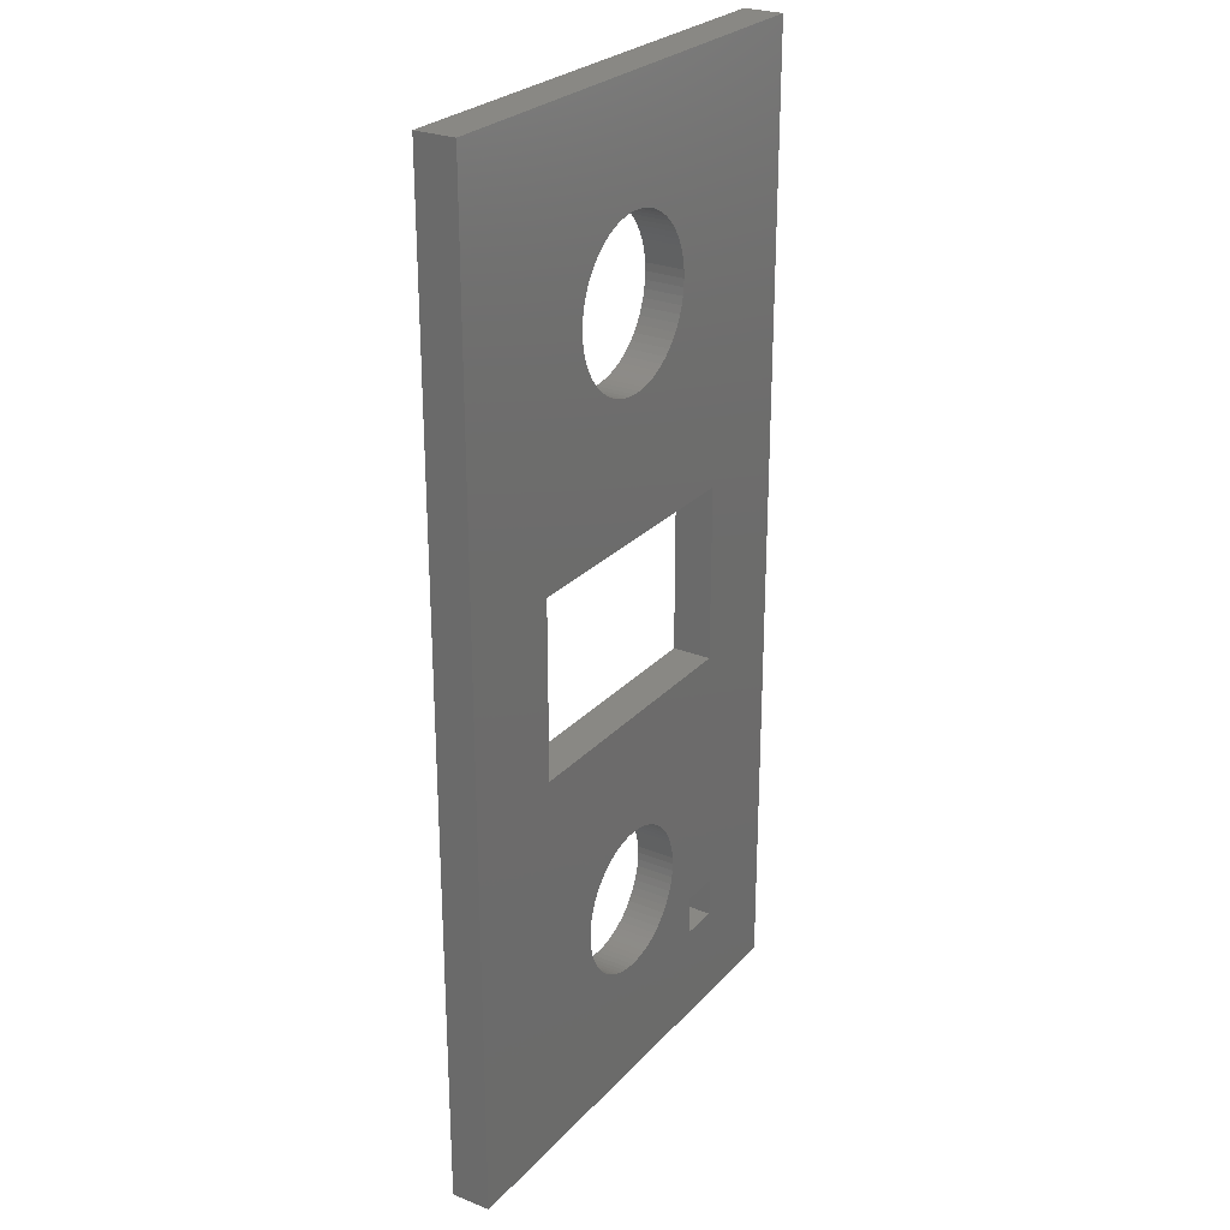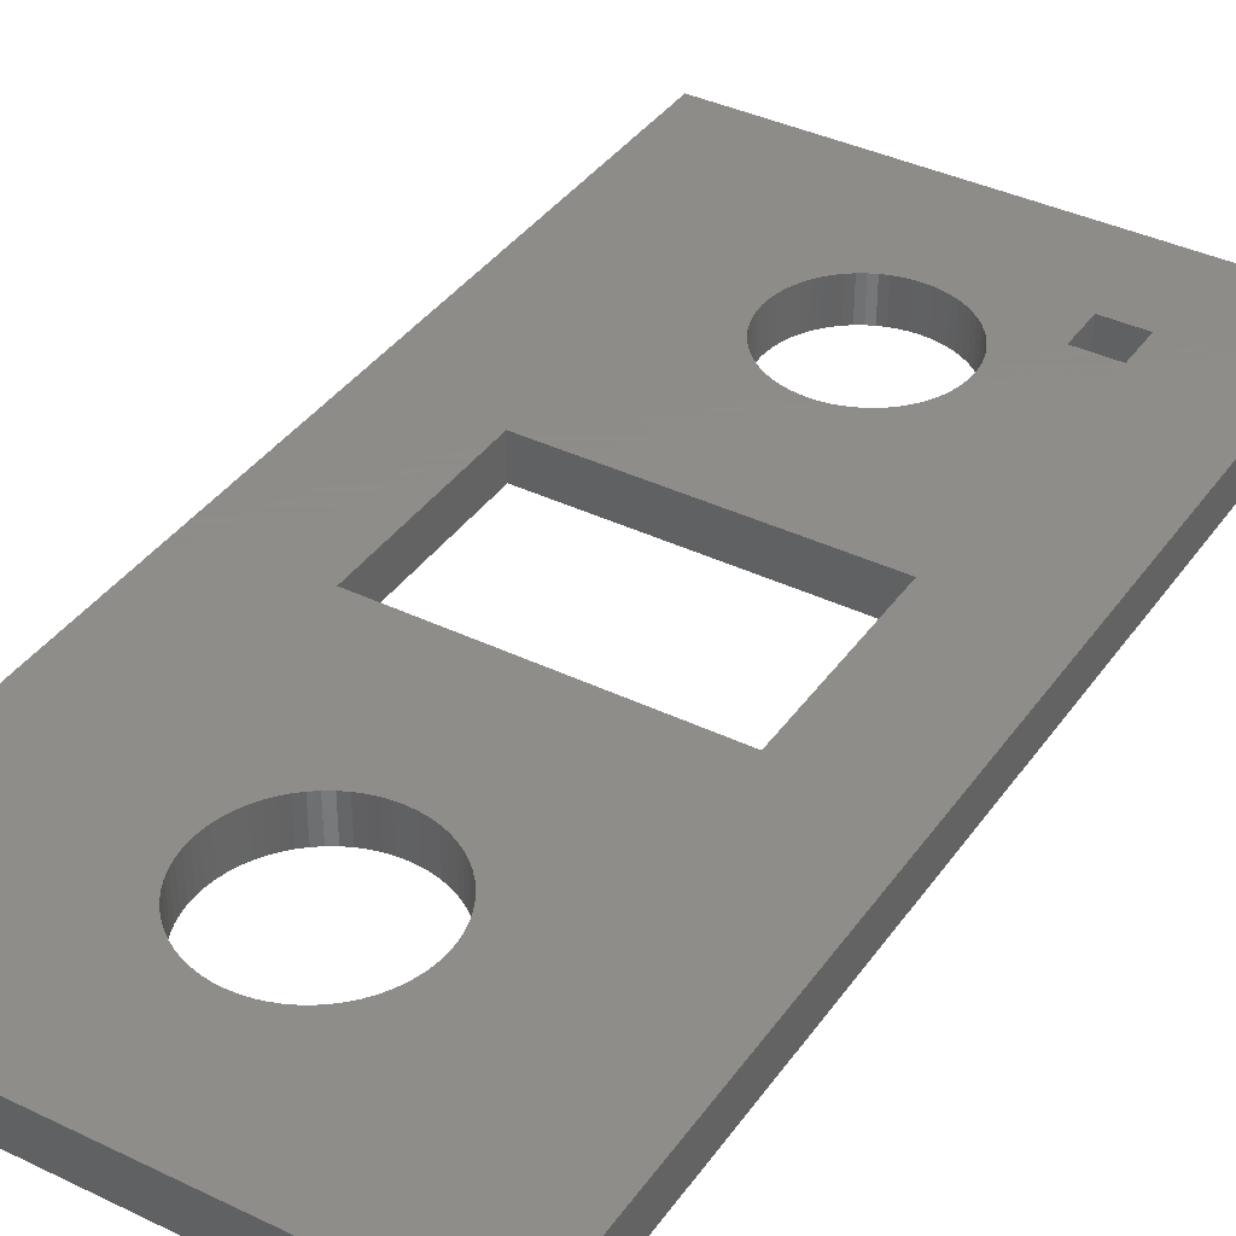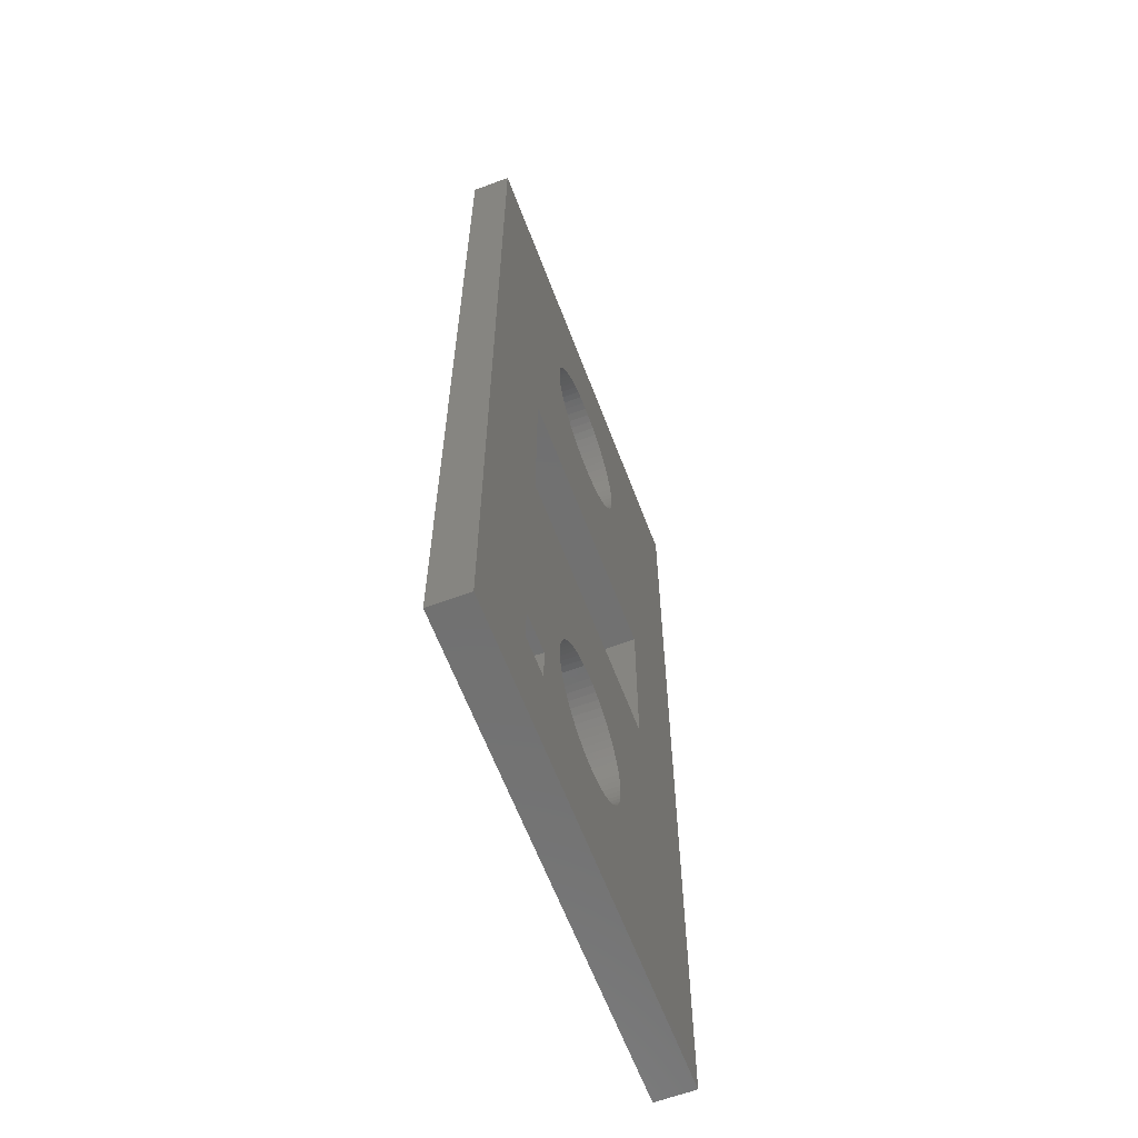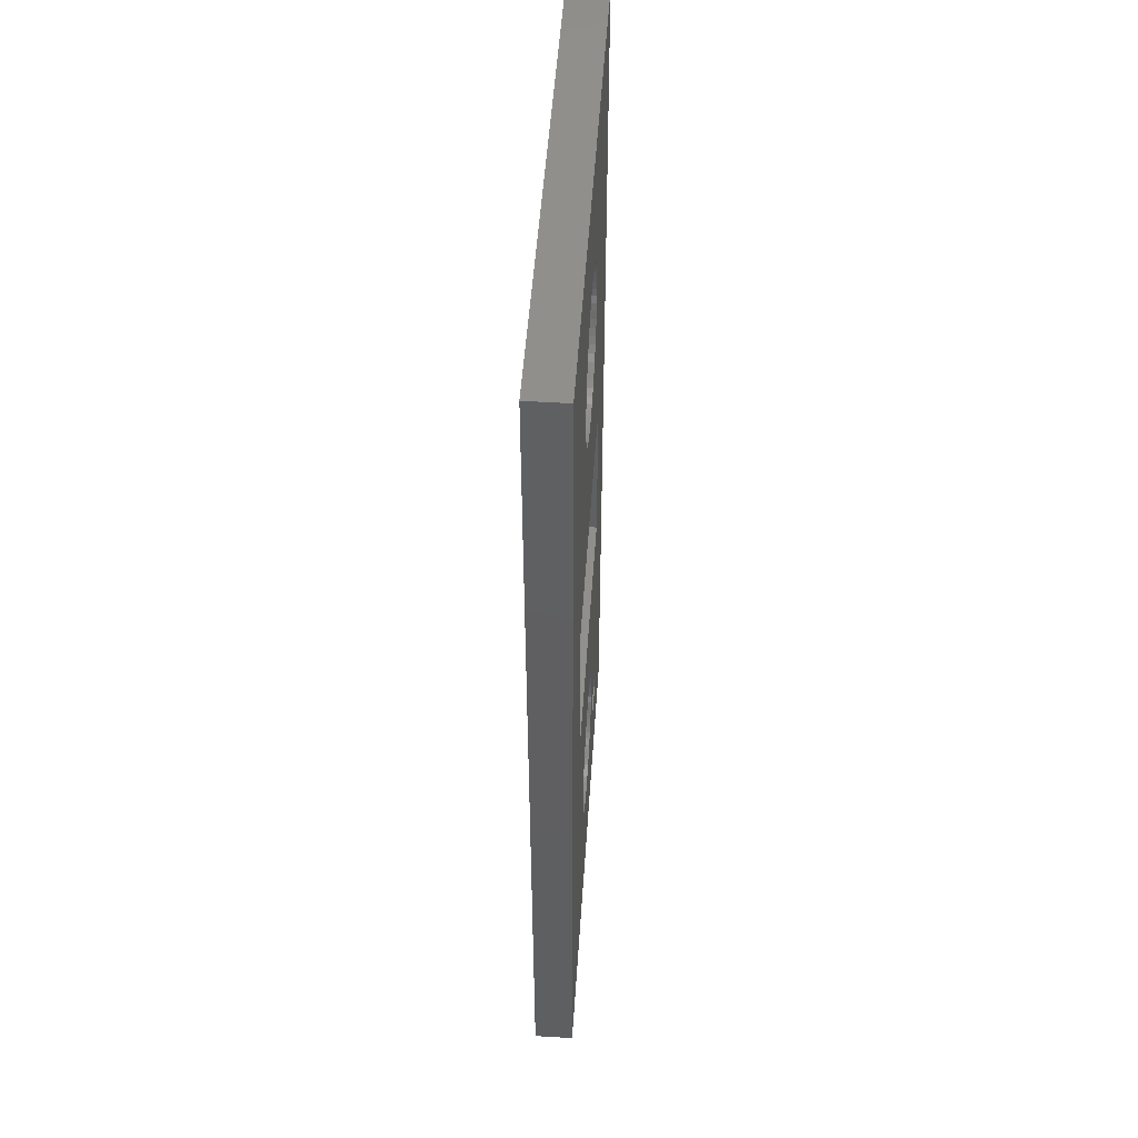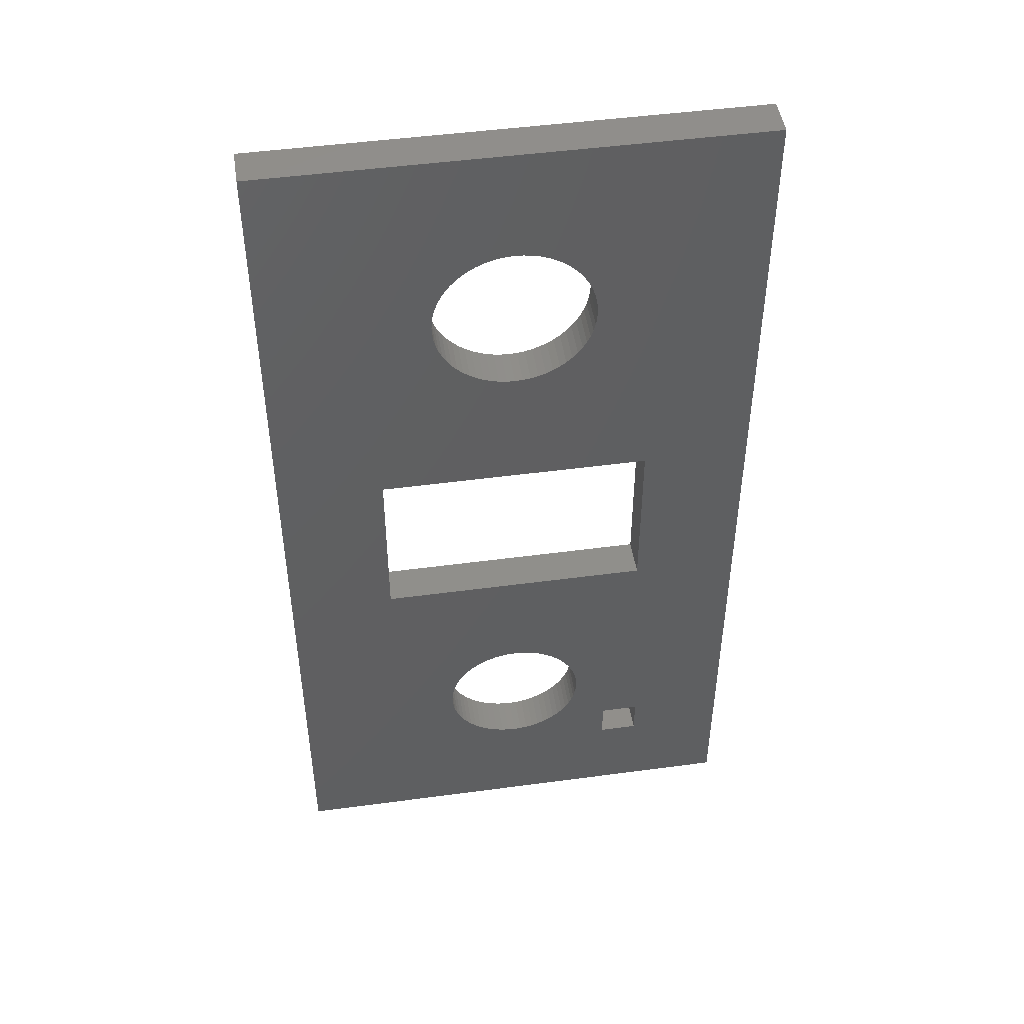
<metadata>
{"format":"stl","ext":"stl","renderer":"f3d","projection":"perspective","resolution":1024,"background":"white","views":[{"elev":26.3,"azim":122.2,"up":"+Y"},{"elev":38.4,"azim":-148.7,"up":"+Z"},{"elev":-62.6,"azim":-69.3,"up":"+Y"},{"elev":50.8,"azim":93.8,"up":"+Y"},{"elev":47.9,"azim":171.4,"up":"+Y"}]}
</metadata>
<code>
# stl→obj: 280 verts, 572 faces
v 25 0 2
v 25 50 0
v 25 50 2
v 25 0 0
v 16.23 10.37 2
v 16.25 10 2
v 19.5 20 2
v 16.18 10.73 2
v 16.09 11.09 2
v 15.96 11.44 2
v 15.81 11.77 2
v 15.62 12.08 2
v 15.4 12.38 2
v 15.15 12.65 2
v 14.88 12.9 2
v 14.58 13.12 2
v 14.27 13.31 2
v 13.94 13.46 2
v 13.59 13.59 2
v 13.23 13.68 2
v 12.87 13.73 2
v 12.5 13.75 2
v 5.5 20 2
v 12.13 13.73 2
v 11.77 13.68 2
v 11.41 13.59 2
v 11.06 13.46 2
v 10.73 13.31 2
v 10.42 13.12 2
v 5 7 2
v 8.75 10 2
v 8.768 10.37 2
v 8.822 10.73 2
v 8.911 11.09 2
v 9.035 11.44 2
v 10.12 12.9 2
v 9.848 12.65 2
v 9.601 12.38 2
v 9.382 12.08 2
v 9.193 11.77 2
v 7 7 2
v 19.5 29 2
v 16.58 39.6 2
v 16.6 40 2
v 16.58 40.4 2
v 16.52 40.8 2
v 16.42 41.19 2
v 16.29 41.57 2
v 16.12 41.93 2
v 15.91 42.28 2
v 15.67 42.6 2
v 15.4 42.9 2
v 15.1 43.17 2
v 14.78 43.41 2
v 14.43 43.62 2
v 14.07 43.79 2
v 13.69 43.92 2
v 13.3 44.02 2
v 12.9 44.08 2
v 12.5 44.1 2
v 0 50 2
v 12.1 44.08 2
v 11.7 44.02 2
v 11.31 43.92 2
v 8.4 40 2
v 8.42 40.4 2
v 8.479 40.8 2
v 8.577 41.19 2
v 0 0 2
v 5.5 29 2
v 8.712 41.57 2
v 8.884 41.93 2
v 9.091 42.28 2
v 9.331 42.6 2
v 9.601 42.9 2
v 9.899 43.17 2
v 10.22 43.41 2
v 10.57 43.62 2
v 10.93 43.79 2
v 16.23 9.632 2
v 16.18 9.268 2
v 16.09 8.911 2
v 15.96 8.565 2
v 15.81 8.232 2
v 15.62 7.917 2
v 15.4 7.621 2
v 15.15 7.348 2
v 14.88 7.101 2
v 14.58 6.882 2
v 14.27 6.693 2
v 13.94 6.535 2
v 13.59 6.411 2
v 13.23 6.322 2
v 12.87 6.268 2
v 12.5 6.25 2
v 7 5 2
v 12.13 6.268 2
v 11.77 6.322 2
v 11.41 6.411 2
v 11.06 6.535 2
v 8.768 9.632 2
v 8.822 9.268 2
v 8.911 8.911 2
v 9.035 8.565 2
v 9.193 8.232 2
v 9.382 7.917 2
v 9.601 7.621 2
v 9.848 7.348 2
v 10.12 7.101 2
v 10.42 6.882 2
v 10.73 6.693 2
v 5 5 2
v 16.52 39.2 2
v 16.42 38.81 2
v 16.29 38.43 2
v 16.12 38.07 2
v 15.91 37.72 2
v 15.67 37.4 2
v 15.4 37.1 2
v 15.1 36.83 2
v 14.78 36.59 2
v 14.43 36.38 2
v 14.07 36.21 2
v 13.69 36.08 2
v 13.3 35.98 2
v 12.9 35.92 2
v 12.5 35.9 2
v 12.1 35.92 2
v 11.7 35.98 2
v 11.31 36.08 2
v 10.93 36.21 2
v 10.57 36.38 2
v 10.22 36.59 2
v 9.899 36.83 2
v 9.601 37.1 2
v 9.331 37.4 2
v 9.091 37.72 2
v 8.884 38.07 2
v 8.712 38.43 2
v 8.577 38.81 2
v 8.479 39.2 2
v 8.42 39.6 2
v 16.58 39.6 0
v 16.6 40 0
v 19.5 29 0
v 16.52 39.2 0
v 16.42 38.81 0
v 16.29 38.43 0
v 16.12 38.07 0
v 15.91 37.72 0
v 15.67 37.4 0
v 15.4 37.1 0
v 15.1 36.83 0
v 14.78 36.59 0
v 14.43 36.38 0
v 14.07 36.21 0
v 13.69 36.08 0
v 13.3 35.98 0
v 12.9 35.92 0
v 12.5 35.9 0
v 5.5 29 0
v 12.1 35.92 0
v 11.7 35.98 0
v 11.31 36.08 0
v 10.93 36.21 0
v 10.57 36.38 0
v 10.22 36.59 0
v 0 50 0
v 8.42 39.6 0
v 8.479 39.2 0
v 8.577 38.81 0
v 8.712 38.43 0
v 8.884 38.07 0
v 9.091 37.72 0
v 9.331 37.4 0
v 9.601 37.1 0
v 9.899 36.83 0
v 19.5 20 0
v 16.23 10.37 0
v 16.25 10 0
v 16.23 9.632 0
v 16.18 9.268 0
v 16.09 8.911 0
v 15.96 8.565 0
v 15.81 8.232 0
v 15.62 7.917 0
v 15.4 7.621 0
v 15.15 7.348 0
v 14.88 7.101 0
v 14.58 6.882 0
v 14.27 6.693 0
v 13.94 6.535 0
v 13.59 6.411 0
v 13.23 6.322 0
v 12.87 6.268 0
v 12.5 6.25 0
v 7 5 0
v 12.13 6.268 0
v 11.77 6.322 0
v 11.41 6.411 0
v 8.822 9.268 0
v 7 7 0
v 8.768 9.632 0
v 8.911 8.911 0
v 9.035 8.565 0
v 9.193 8.232 0
v 9.382 7.917 0
v 9.601 7.621 0
v 9.848 7.348 0
v 10.12 7.101 0
v 10.42 6.882 0
v 10.73 6.693 0
v 11.06 6.535 0
v 0 0 0
v 5 5 0
v 5 7 0
v 16.58 40.4 0
v 16.52 40.8 0
v 16.42 41.19 0
v 16.29 41.57 0
v 16.12 41.93 0
v 15.91 42.28 0
v 15.67 42.6 0
v 15.4 42.9 0
v 15.1 43.17 0
v 14.78 43.41 0
v 14.43 43.62 0
v 14.07 43.79 0
v 13.69 43.92 0
v 13.3 44.02 0
v 12.9 44.08 0
v 12.5 44.1 0
v 12.1 44.08 0
v 11.7 44.02 0
v 11.31 43.92 0
v 10.93 43.79 0
v 8.4 40 0
v 8.42 40.4 0
v 8.479 40.8 0
v 5.5 20 0
v 10.57 43.62 0
v 10.22 43.41 0
v 9.899 43.17 0
v 9.601 42.9 0
v 9.331 42.6 0
v 9.091 42.28 0
v 8.884 41.93 0
v 8.712 41.57 0
v 8.577 41.19 0
v 16.18 10.73 0
v 16.09 11.09 0
v 15.96 11.44 0
v 15.81 11.77 0
v 15.62 12.08 0
v 15.4 12.38 0
v 15.15 12.65 0
v 14.88 12.9 0
v 14.58 13.12 0
v 14.27 13.31 0
v 13.94 13.46 0
v 13.59 13.59 0
v 13.23 13.68 0
v 12.87 13.73 0
v 12.5 13.75 0
v 12.13 13.73 0
v 11.77 13.68 0
v 11.41 13.59 0
v 11.06 13.46 0
v 10.73 13.31 0
v 10.42 13.12 0
v 10.12 12.9 0
v 8.75 10 0
v 8.768 10.37 0
v 8.822 10.73 0
v 8.911 11.09 0
v 9.848 12.65 0
v 9.601 12.38 0
v 9.382 12.08 0
v 9.193 11.77 0
v 9.035 11.44 0
f 1 2 3
f 2 1 4
f 1 5 6
f 7 8 5
f 7 9 8
f 7 10 9
f 7 11 10
f 7 12 11
f 7 13 12
f 7 14 13
f 7 15 14
f 7 16 15
f 7 17 16
f 7 18 17
f 7 19 18
f 7 20 19
f 7 21 20
f 7 22 21
f 23 22 7
f 22 23 24
f 24 23 25
f 25 23 26
f 26 23 27
f 27 23 28
f 28 23 29
f 30 31 32
f 30 32 33
f 30 33 34
f 23 34 35
f 29 23 36
f 23 37 36
f 23 38 37
f 23 39 38
f 23 40 39
f 23 35 40
f 34 23 30
f 31 30 41
f 3 42 1
f 43 3 44
f 3 45 44
f 3 46 45
f 3 47 46
f 3 48 47
f 3 49 48
f 3 50 49
f 3 51 50
f 3 52 51
f 3 53 52
f 3 54 53
f 3 55 54
f 3 56 55
f 3 57 56
f 3 58 57
f 3 59 58
f 3 60 59
f 61 60 3
f 60 61 62
f 62 61 63
f 63 61 64
f 61 65 66
f 61 66 67
f 61 67 68
f 69 23 70
f 23 69 30
f 69 70 61
f 65 61 70
f 71 61 68
f 72 61 71
f 73 61 72
f 74 61 73
f 75 61 74
f 76 61 75
f 77 61 76
f 78 61 77
f 79 61 78
f 64 61 79
f 7 1 42
f 5 1 7
f 80 1 6
f 81 1 80
f 82 1 81
f 83 1 82
f 84 1 83
f 85 1 84
f 86 1 85
f 87 1 86
f 88 1 87
f 89 1 88
f 90 1 89
f 91 1 90
f 92 1 91
f 93 1 92
f 94 1 93
f 95 1 94
f 96 95 97
f 96 97 98
f 96 98 99
f 96 99 100
f 41 101 31
f 41 102 101
f 41 103 102
f 41 104 103
f 41 105 104
f 41 106 105
f 41 107 106
f 41 108 107
f 96 108 41
f 108 96 109
f 109 96 110
f 110 96 111
f 111 96 100
f 95 96 1
f 69 96 112
f 96 69 1
f 30 69 112
f 3 43 42
f 113 42 43
f 114 42 113
f 115 42 114
f 116 42 115
f 117 42 116
f 118 42 117
f 119 42 118
f 120 42 119
f 121 42 120
f 122 42 121
f 123 42 122
f 124 42 123
f 125 42 124
f 126 42 125
f 127 42 126
f 70 127 128
f 70 128 129
f 70 129 130
f 70 130 131
f 70 131 132
f 70 132 133
f 70 133 134
f 127 70 42
f 135 70 134
f 136 70 135
f 137 70 136
f 138 70 137
f 139 70 138
f 140 70 139
f 141 70 140
f 142 70 141
f 70 142 65
f 2 143 144
f 145 146 143
f 145 147 146
f 145 148 147
f 145 149 148
f 145 150 149
f 145 151 150
f 145 152 151
f 145 153 152
f 145 154 153
f 145 155 154
f 145 156 155
f 145 157 156
f 145 158 157
f 145 159 158
f 145 160 159
f 161 160 145
f 160 161 162
f 162 161 163
f 163 161 164
f 164 161 165
f 165 161 166
f 166 161 167
f 168 169 161
f 170 161 169
f 171 161 170
f 172 161 171
f 173 161 172
f 174 161 173
f 175 161 174
f 176 161 175
f 177 161 176
f 167 161 177
f 145 4 178
f 179 4 180
f 4 181 180
f 4 182 181
f 4 183 182
f 4 184 183
f 4 185 184
f 4 186 185
f 4 187 186
f 4 188 187
f 4 189 188
f 4 190 189
f 4 191 190
f 4 192 191
f 4 193 192
f 4 194 193
f 4 195 194
f 4 196 195
f 197 196 4
f 196 197 198
f 198 197 199
f 199 197 200
f 201 202 203
f 204 202 201
f 205 202 204
f 206 202 205
f 207 202 206
f 208 202 207
f 209 202 208
f 202 209 197
f 210 197 209
f 211 197 210
f 212 197 211
f 213 197 212
f 200 197 213
f 214 197 4
f 215 214 216
f 197 214 215
f 4 145 2
f 143 2 145
f 217 2 144
f 218 2 217
f 219 2 218
f 220 2 219
f 221 2 220
f 222 2 221
f 223 2 222
f 224 2 223
f 225 2 224
f 226 2 225
f 227 2 226
f 228 2 227
f 229 2 228
f 230 2 229
f 231 2 230
f 232 2 231
f 168 232 233
f 168 233 234
f 168 234 235
f 168 235 236
f 169 168 237
f 237 168 238
f 238 168 239
f 240 214 161
f 232 168 2
f 241 168 236
f 242 168 241
f 243 168 242
f 244 168 243
f 245 168 244
f 246 168 245
f 247 168 246
f 248 168 247
f 249 168 248
f 239 168 249
f 168 161 214
f 4 179 178
f 250 178 179
f 251 178 250
f 252 178 251
f 253 178 252
f 254 178 253
f 255 178 254
f 256 178 255
f 257 178 256
f 258 178 257
f 259 178 258
f 260 178 259
f 261 178 260
f 262 178 261
f 263 178 262
f 264 178 263
f 240 264 265
f 240 265 266
f 240 266 267
f 240 267 268
f 240 268 269
f 240 269 270
f 240 270 271
f 216 203 202
f 203 216 272
f 272 216 273
f 273 216 274
f 274 216 275
f 264 240 178
f 276 240 271
f 277 240 276
f 278 240 277
f 279 240 278
f 280 240 279
f 240 275 216
f 214 240 216
f 275 240 280
f 214 61 168
f 61 214 69
f 2 61 3
f 61 2 168
f 214 1 69
f 1 214 4
f 197 41 202
f 41 197 96
f 112 216 30
f 216 112 215
f 216 41 30
f 41 216 202
f 197 112 96
f 112 197 215
f 200 100 99
f 100 200 213
f 179 8 250
f 8 179 5
f 180 5 179
f 5 180 6
f 250 9 251
f 9 250 8
f 32 274 33
f 274 32 273
f 199 99 98
f 99 199 200
f 261 18 19
f 18 261 260
f 270 28 29
f 28 270 269
f 105 205 104
f 205 105 206
f 267 25 26
f 25 267 266
f 106 206 105
f 206 106 207
f 193 93 92
f 93 193 194
f 211 109 110
f 109 211 210
f 190 90 89
f 90 190 191
f 187 85 186
f 85 187 86
f 263 20 21
f 20 263 262
f 271 29 36
f 29 271 270
f 191 91 90
f 91 191 192
f 39 277 38
f 277 39 278
f 182 80 181
f 80 182 81
f 34 280 35
f 280 34 275
f 260 17 18
f 17 260 259
f 104 204 103
f 204 104 205
f 183 81 182
f 81 183 82
f 265 22 24
f 22 265 264
f 257 14 15
f 14 257 256
f 269 27 28
f 27 269 268
f 276 36 37
f 36 276 271
f 192 92 91
f 92 192 193
f 268 26 27
f 26 268 267
f 254 13 255
f 13 254 12
f 40 278 39
f 278 40 279
f 181 6 180
f 6 181 80
f 185 83 184
f 83 185 84
f 210 108 109
f 108 210 209
f 258 15 16
f 15 258 257
f 212 110 111
f 110 212 211
f 259 16 17
f 16 259 258
f 194 94 93
f 94 194 195
f 251 10 252
f 10 251 9
f 186 84 185
f 84 186 85
f 101 272 31
f 272 101 203
f 184 82 183
f 82 184 83
f 255 14 256
f 14 255 13
f 264 21 22
f 21 264 263
f 252 11 253
f 11 252 10
f 198 98 97
f 98 198 199
f 188 88 87
f 88 188 189
f 253 12 254
f 12 253 11
f 196 97 95
f 97 196 198
f 38 276 37
f 276 38 277
f 266 24 25
f 24 266 265
f 35 279 40
f 279 35 280
f 33 275 34
f 275 33 274
f 262 19 20
f 19 262 261
f 103 201 102
f 201 103 204
f 213 111 100
f 111 213 212
f 108 208 107
f 208 108 209
f 195 95 94
f 95 195 196
f 102 203 101
f 203 102 201
f 189 89 88
f 89 189 190
f 107 207 106
f 207 107 208
f 31 273 32
f 273 31 272
f 188 86 187
f 86 188 87
f 178 42 145
f 42 178 7
f 23 161 70
f 161 23 240
f 161 42 70
f 42 161 145
f 178 23 7
f 23 178 240
f 226 53 54
f 53 226 225
f 140 170 141
f 170 140 171
f 236 64 79
f 64 236 235
f 227 54 55
f 54 227 226
f 160 128 127
f 128 160 162
f 68 248 71
f 248 68 249
f 232 59 60
f 59 232 231
f 153 121 120
f 121 153 154
f 217 46 218
f 46 217 45
f 136 174 137
f 174 136 175
f 137 173 138
f 173 137 174
f 241 79 78
f 79 241 236
f 218 47 219
f 47 218 46
f 151 117 150
f 117 151 118
f 235 63 64
f 63 235 234
f 159 127 126
f 127 159 160
f 144 45 217
f 45 144 44
f 177 135 134
f 135 177 176
f 220 49 221
f 49 220 48
f 231 58 59
f 58 231 230
f 242 78 77
f 78 242 241
f 135 175 136
f 175 135 176
f 143 44 144
f 44 143 43
f 229 56 57
f 56 229 228
f 147 113 146
f 113 147 114
f 71 247 72
f 247 71 248
f 164 131 130
f 131 164 165
f 221 50 222
f 50 221 49
f 152 120 119
f 120 152 153
f 139 171 140
f 171 139 172
f 219 48 220
f 48 219 47
f 233 60 62
f 60 233 232
f 142 237 65
f 237 142 169
f 156 124 123
f 124 156 157
f 222 51 223
f 51 222 50
f 155 123 122
f 123 155 156
f 158 126 125
f 126 158 159
f 157 125 124
f 125 157 158
f 244 76 75
f 76 244 243
f 141 169 142
f 169 141 170
f 74 244 75
f 244 74 245
f 228 55 56
f 55 228 227
f 223 52 224
f 52 223 51
f 149 115 148
f 115 149 116
f 225 52 53
f 52 225 224
f 234 62 63
f 62 234 233
f 138 172 139
f 172 138 173
f 146 43 143
f 43 146 113
f 150 116 149
f 116 150 117
f 65 238 66
f 238 65 237
f 72 246 73
f 246 72 247
f 148 114 147
f 114 148 115
f 152 118 151
f 118 152 119
f 67 249 68
f 249 67 239
f 166 133 132
f 133 166 167
f 162 129 128
f 129 162 163
f 243 77 76
f 77 243 242
f 163 130 129
f 130 163 164
f 66 239 67
f 239 66 238
f 154 122 121
f 122 154 155
f 165 132 131
f 132 165 166
f 230 57 58
f 57 230 229
f 73 245 74
f 245 73 246
f 167 134 133
f 134 167 177

</code>
